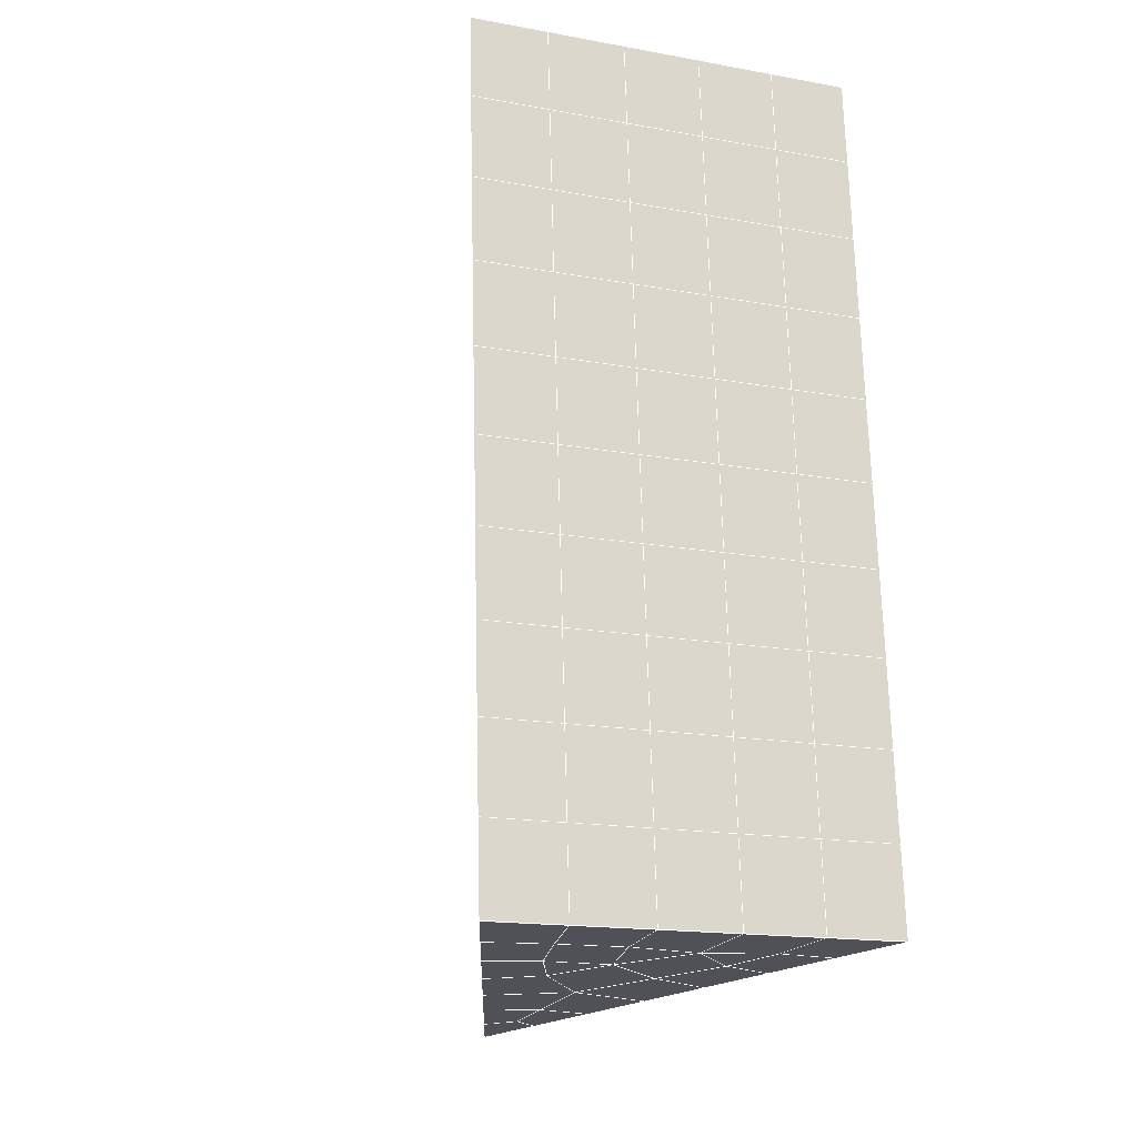
<metadata>
{"format":"obj","ext":"obj","renderer":"f3d","projection":"perspective","resolution":1024,"background":"white","views":[{"elev":-16.7,"azim":159.9,"up":"+Z"}]}
</metadata>
<code>
v 49 13.85 20.7
v 51 13.85 20.7
v 50.89 11.91 20.57
v 49.04 11.59 20.55
v 49 13.7 22.9
v 51 13.7 22.9
v 49 13.54 25.09
v 51 13.54 25.09
v 49 13.39 27.29
v 51 13.39 27.29
v 49 13.23 29.48
v 51 13.23 29.48
v 49 13.08 31.68
v 51 13.08 31.68
v 49 12.93 33.87
v 51 12.93 33.87
v 49 12.77 36.07
v 51 12.77 36.06
v 49 12.62 38.26
v 51 12.62 38.26
v 49 12.47 40.45
v 51 12.47 40.45
v 49 12.31 42.65
v 51 12.31 42.65
v 48.58 10.15 42.5
v 50.89 9.987 42.49
v 48.54 8.165 42.36
v 50.12 8.253 42.36
v 49.04 5.956 42.2
v 51.12 6.633 42.25
v 49.84 4.288 42.09
v 51.02 4.271 42.09
v 49.96 2.807 41.98
v 50.69 2.297 41.95
v 49.26 2.23 41.94
v 49.99 0.6256 41.83
v 48.57 1.626 41.9
v 49.29 -0.5117 41.75
v 48.57 1.779 39.71
v 49.29 -0.3581 39.56
v 48.57 1.932 37.51
v 49.29 -0.2049 37.36
v 48.57 2.086 35.32
v 49.29 -0.05161 35.17
v 48.57 2.24 33.12
v 49.29 0.1023 32.97
v 48.57 2.393 30.93
v 49.29 0.2554 30.78
v 48.57 2.546 28.73
v 49.29 0.4091 28.58
v 48.57 2.7 26.54
v 49.29 0.5625 26.39
v 48.57 2.854 24.34
v 49.29 0.7159 24.2
v 48.57 3.007 22.15
v 49.29 0.8696 22
v 48.57 3.16 19.96
v 49.29 1.023 19.81
v 50.01 3.533 19.98
v 50 1.645 19.85
v 51.43 3.16 19.95
v 50.71 1.023 19.81
v 51.43 3.007 22.15
v 50.71 0.8695 22
v 51.43 2.854 24.34
v 50.71 0.7157 24.19
v 51.43 2.7 26.54
v 50.71 0.5625 26.39
v 51.43 2.547 28.73
v 50.71 0.4092 28.58
v 51.43 2.393 30.93
v 50.71 0.2556 30.78
v 51.43 2.24 33.12
v 50.71 0.102 32.97
v 51.43 2.087 35.32
v 50.71 -0.05128 35.17
v 51.43 1.933 37.51
v 50.71 -0.2046 37.36
v 51.43 1.78 39.71
v 50.71 -0.3581 39.56
v 51.43 1.626 41.9
v 50.71 -0.5117 41.75
v 52.14 3.764 42.05
v 52.14 3.917 39.86
v 52.14 4.07 37.66
v 52.14 4.224 35.47
v 52.14 4.377 33.27
v 52.14 4.531 31.08
v 52.14 4.684 28.88
v 52.14 4.838 26.69
v 52.14 4.991 24.49
v 52.14 5.145 22.3
v 52.14 5.298 20.1
v 50.04 6.158 20.16
v 47.86 5.298 20.1
v 47.86 5.145 22.3
v 47.86 4.991 24.49
v 47.86 4.837 26.69
v 47.86 4.684 28.88
v 47.86 4.531 31.08
v 47.86 4.378 33.27
v 47.86 4.224 35.47
v 47.86 4.071 37.66
v 47.86 3.917 39.86
v 47.86 3.764 42.05
v 48.84 4.066 42.07
v 50 -2.649 41.6
v 50 -2.496 39.41
v 50 -2.343 37.21
v 50 -2.189 35.02
v 50 -2.035 32.82
v 50 -1.882 30.63
v 50 -1.729 28.43
v 50 -1.575 26.24
v 50 -1.422 24.05
v 50 -1.268 21.85
v 50 -1.115 19.66
v 51.49 8.172 20.31
v 52.86 7.436 20.25
v 52.19 9.894 20.43
v 53.57 9.574 20.4
v 52.62 11.87 20.56
v 54.29 11.71 20.55
v 53 13.85 20.7
v 55 13.85 20.7
v 53 13.7 22.9
v 55 13.7 22.9
v 53 13.54 25.09
v 55 13.54 25.09
v 53 13.39 27.29
v 55 13.39 27.29
v 53 13.23 29.48
v 55 13.23 29.48
v 53 13.08 31.68
v 55 13.08 31.68
v 53 12.93 33.87
v 55 12.93 33.87
v 53 12.77 36.07
v 55 12.77 36.06
v 53 12.62 38.26
v 55 12.62 38.26
v 53 12.47 40.45
v 55 12.47 40.45
v 53 12.31 42.65
v 55 12.31 42.65
v 52.76 10.36 42.51
v 54.29 10.18 42.5
v 52.24 8.625 42.39
v 53.57 8.039 42.35
v 52.86 5.901 42.2
v 47.14 5.901 42.2
v 46.43 8.039 42.35
v 45.71 10.18 42.5
v 47 12.31 42.65
v 47 12.47 40.45
v 47 12.62 38.26
v 47 12.77 36.06
v 47 12.93 33.87
v 47 13.08 31.68
v 47 13.23 29.48
v 47 13.39 27.29
v 47 13.54 25.09
v 47 13.7 22.9
v 47 13.85 20.7
v 47.23 11.92 20.57
v 48.83 8.36 20.32
v 50.46 9.835 20.42
v 47.14 7.436 20.25
v 47.14 7.282 22.45
v 47.14 7.129 24.64
v 47.14 6.975 26.84
v 47.14 6.822 29.03
v 47.14 6.669 31.23
v 47.14 6.515 33.42
v 47.14 6.361 35.62
v 47.14 6.208 37.81
v 47.14 6.055 40.01
v 52.86 7.282 22.45
v 52.86 7.129 24.64
v 52.86 6.975 26.84
v 52.86 6.822 29.03
v 52.86 6.668 31.23
v 52.86 6.515 33.42
v 52.86 6.362 35.62
v 52.86 6.208 37.81
v 52.86 6.055 40.01
v 53.57 8.192 40.16
v 53.57 8.346 37.96
v 53.57 8.499 35.77
v 53.57 8.652 33.57
v 53.57 8.806 31.38
v 53.57 8.959 29.18
v 53.57 9.113 26.99
v 53.57 9.266 24.79
v 53.57 9.42 22.6
v 54.29 10.33 40.3
v 54.29 10.48 38.11
v 54.29 10.64 35.92
v 54.29 10.79 33.72
v 54.29 10.94 31.53
v 54.29 11.1 29.33
v 54.29 11.25 27.14
v 54.29 11.4 24.94
v 54.29 11.56 22.75
v 47.79 10.23 20.45
v 46.43 9.573 20.4
v 46.43 9.42 22.6
v 46.43 9.267 24.79
v 46.43 9.113 26.99
v 46.43 8.96 29.18
v 46.43 8.806 31.38
v 46.43 8.652 33.57
v 46.43 8.499 35.77
v 46.43 8.346 37.96
v 46.43 8.192 40.16
v 45.71 11.71 20.55
v 45.71 11.56 22.75
v 45.71 11.4 24.94
v 45.71 11.25 27.14
v 45.71 11.1 29.33
v 45.71 10.94 31.53
v 45.71 10.79 33.72
v 45.71 10.64 35.92
v 45.71 10.48 38.11
v 45.71 10.33 40.3
v 45 13.85 20.7
v 45 13.7 22.9
v 45 13.54 25.09
v 45 13.39 27.29
v 45 13.23 29.48
v 45 13.08 31.68
v 45 12.93 33.87
v 45 12.77 36.07
v 45 12.62 38.26
v 45 12.47 40.45
v 45 12.31 42.65
v 49.96 2.807 41.98
v 49.84 4.288 42.09
v 49.04 5.956 42.2
v 47.14 5.901 42.2
v 47.14 6.055 40.01
v 47.86 3.917 39.86
v 48.57 1.779 39.71
v 49.29 -0.3581 39.56
v 49.29 -0.5117 41.75
v 50 -2.649 41.6
v 50.71 -0.5117 41.75
v 50.71 -0.3581 39.56
v 51.43 1.78 39.71
v 51.43 1.626 41.9
v 52.14 3.764 42.05
v 51.02 4.271 42.09
v 51.12 6.633 42.25
v 48.84 4.066 42.07
v 47.86 3.764 42.05
v 48.57 1.626 41.9
v 49.99 0.6256 41.83
v 50.69 2.297 41.95
v 49.26 2.23 41.94
v 48.57 1.932 37.51
v 47.86 4.071 37.66
v 47.14 6.208 37.81
v 46.43 8.346 37.96
v 46.43 8.192 40.15
v 46.43 8.039 42.35
v 48.54 8.165 42.36
v 52.24 8.625 42.39
v 50.89 9.987 42.49
v 50.12 8.253 42.36
v 52.86 5.901 42.2
v 52.14 3.917 39.86
v 51.43 1.933 37.51
v 50.71 -0.2046 37.36
v 50 -2.496 39.41
v 45.71 10.18 42.5
v 45.71 10.33 40.3
v 45.71 10.48 38.11
v 45.71 10.64 35.92
v 46.43 8.499 35.77
v 47.14 6.361 35.62
v 47.86 4.224 35.47
v 52.76 10.36 42.51
v 53.57 8.039 42.35
v 53.57 8.192 40.16
v 52.86 6.055 40.01
v 52.86 6.208 37.81
v 52.14 4.07 37.66
v 52.14 4.224 35.47
v 51.43 2.087 35.32
v 51.43 2.24 33.12
v 50.71 0.102 32.97
v 50.71 -0.05128 35.17
v 50 -2.189 35.02
v 50 -2.343 37.21
v 49.29 -0.2049 37.36
v 54.29 10.18 42.5
v 53 12.31 42.65
v 51 12.31 42.65
v 48.58 10.15 42.5
v 55 12.31 42.65
v 55 12.47 40.45
v 55 12.62 38.26
v 55 12.77 36.06
v 54.29 10.64 35.91
v 54.29 10.79 33.72
v 53.57 8.652 33.57
v 53.57 8.806 31.38
v 52.86 6.668 31.23
v 52.86 6.822 29.03
v 52.14 4.684 28.88
v 52.14 4.838 26.69
v 51.43 2.7 26.54
v 51.43 2.854 24.34
v 50.71 0.7157 24.19
v 50.71 0.5625 26.39
v 50 -1.575 26.24
v 50 -1.729 28.43
v 49.29 0.4091 28.58
v 49.29 0.2554 30.78
v 48.57 2.393 30.93
v 48.57 2.24 33.12
v 47.86 4.378 33.27
v 48.57 2.086 35.32
v 49.29 0.1023 32.97
v 50 -1.882 30.63
v 50.71 0.4092 28.58
v 51.43 2.547 28.73
v 52.14 4.531 31.08
v 52.86 6.515 33.42
v 53.57 8.499 35.77
v 54.29 10.48 38.11
v 53 12.62 38.26
v 53 12.47 40.45
v 54.29 10.33 40.3
v 53.57 8.346 37.96
v 52.86 6.362 35.62
v 52.14 4.377 33.27
v 51.43 2.393 30.93
v 50.71 0.2556 30.78
v 50 -2.035 32.82
v 49.29 -0.05161 35.17
v 51 12.47 40.45
v 49 12.31 42.65
v 45 12.31 42.65
v 45 12.47 40.45
v 45 12.62 38.26
v 45 12.77 36.07
v 45.71 10.79 33.72
v 46.43 8.652 33.57
v 47.14 6.515 33.42
v 47 12.47 40.45
v 49 12.47 40.45
v 51 12.62 38.26
v 53 12.77 36.06
v 55 12.93 33.87
v 54.29 10.94 31.53
v 53.57 8.959 29.18
v 52.86 6.975 26.84
v 52.14 4.991 24.49
v 51.43 3.007 22.15
v 50.71 0.8695 22
v 50 -1.422 24.05
v 49.29 0.5625 26.39
v 48.57 2.546 28.73
v 47.86 4.531 31.08
v 47.14 6.669 31.23
v 47.86 4.684 28.88
v 48.57 2.7 26.54
v 49.29 0.7159 24.19
v 50 -1.268 21.85
v 50.71 1.023 19.81
v 51.43 3.16 19.95
v 52.14 5.145 22.3
v 52.86 7.129 24.64
v 53.57 9.113 26.99
v 54.29 11.1 29.33
v 55 13.08 31.68
v 53 12.93 33.87
v 51 12.77 36.06
v 49 12.62 38.26
v 47 12.31 42.65
v 50 -1.115 19.66
v 49.29 1.023 19.81
v 49.29 0.8696 22
v 48.57 3.007 22.15
v 48.57 2.854 24.34
v 47.86 4.991 24.49
v 47.86 4.837 26.69
v 47.14 6.975 26.84
v 47.14 6.822 29.03
v 46.43 8.96 29.18
v 46.43 8.806 31.38
v 50 1.645 19.85
v 50.01 3.533 19.98
v 52.14 5.298 20.1
v 52.86 7.282 22.45
v 53.57 9.266 24.79
v 54.29 11.25 27.14
v 55 13.23 29.48
v 53 13.08 31.68
v 51 12.93 33.87
v 49 12.77 36.07
v 47 12.62 38.26
v 47 12.77 36.06
v 45 12.93 33.87
v 45.71 10.94 31.53
v 48.57 3.16 19.95
v 47.86 5.145 22.3
v 47.14 7.129 24.64
v 46.43 9.113 26.99
v 45.71 11.1 29.33
v 45 13.08 31.68
v 47 12.93 33.87
v 49 12.93 33.87
v 47 13.08 31.68
v 45 13.23 29.48
v 45.71 11.25 27.14
v 46.43 9.267 24.79
v 47.14 7.282 22.45
v 47.86 5.298 20.1
v 50.04 6.158 20.16
v 52.86 7.436 20.25
v 53.57 9.42 22.6
v 54.29 11.4 24.94
v 55 13.39 27.29
v 53 13.23 29.48
v 51 13.08 31.68
v 49 13.08 31.68
v 47 13.23 29.48
v 45 13.39 27.29
v 45.71 11.4 24.94
v 46.43 9.42 22.6
v 47.14 7.436 20.25
v 51.49 8.172 20.31
v 53.57 9.574 20.4
v 54.29 11.56 22.75
v 55 13.54 25.09
v 53 13.39 27.29
v 51 13.23 29.48
v 49 13.23 29.48
v 47 13.39 27.29
v 45 13.54 25.09
v 45.71 11.56 22.75
v 46.43 9.573 20.4
v 48.83 8.36 20.32
v 55 13.85 20.7
v 53 13.85 20.7
v 52.62 11.87 20.56
v 50.89 11.91 20.57
v 50.46 9.835 20.42
v 52.19 9.894 20.43
v 54.29 11.71 20.55
v 55 13.7 22.9
v 53 13.7 22.9
v 53 13.54 25.09
v 51 13.54 25.09
v 49 13.54 25.09
v 47 13.54 25.09
v 45 13.7 22.9
v 45.71 11.71 20.55
v 47.79 10.23 20.45
v 51 13.39 27.29
v 49 13.39 27.29
v 51 13.7 22.9
v 51 13.85 20.7
v 49 13.7 22.9
v 47 13.7 22.9
v 45 13.85 20.7
v 47.23 11.92 20.57
v 49.04 11.59 20.54
v 49 13.85 20.7
v 47 13.85 20.7
f 1 2 3
f 1 3 4
f 5 6 2
f 5 2 1
f 7 8 6
f 7 6 5
f 9 10 8
f 9 8 7
f 11 12 10
f 11 10 9
f 13 14 12
f 13 12 11
f 15 16 14
f 15 14 13
f 17 18 16
f 17 16 15
f 19 20 18
f 19 18 17
f 21 22 20
f 21 20 19
f 23 24 22
f 23 22 21
f 25 26 24
f 25 24 23
f 27 28 26
f 27 26 25
f 29 30 28
f 29 28 27
f 31 32 30
f 31 30 29
f 33 34 32
f 33 32 31
f 35 36 34
f 35 34 33
f 37 38 36
f 37 36 35
f 39 40 38
f 39 38 37
f 41 42 40
f 41 40 39
f 43 44 42
f 43 42 41
f 45 46 44
f 45 44 43
f 47 48 46
f 47 46 45
f 49 50 48
f 49 48 47
f 51 52 50
f 51 50 49
f 53 54 52
f 53 52 51
f 55 56 54
f 55 54 53
f 57 58 56
f 57 56 55
f 59 60 58
f 59 58 57
f 61 62 60
f 61 60 59
f 63 64 62
f 63 62 61
f 65 66 64
f 65 64 63
f 67 68 66
f 67 66 65
f 69 70 68
f 69 68 67
f 71 72 70
f 71 70 69
f 73 74 72
f 73 72 71
f 75 76 74
f 75 74 73
f 77 78 76
f 77 76 75
f 79 80 78
f 79 78 77
f 81 82 80
f 81 80 79
f 34 36 82
f 34 82 81
f 81 83 32
f 81 32 34
f 79 84 83
f 79 83 81
f 77 85 84
f 77 84 79
f 75 86 85
f 75 85 77
f 73 87 86
f 73 86 75
f 71 88 87
f 71 87 73
f 69 89 88
f 69 88 71
f 67 90 89
f 67 89 69
f 65 91 90
f 65 90 67
f 63 92 91
f 63 91 65
f 61 93 92
f 61 92 63
f 59 94 93
f 59 93 61
f 57 95 94
f 57 94 59
f 55 96 95
f 55 95 57
f 53 97 96
f 53 96 55
f 51 98 97
f 51 97 53
f 49 99 98
f 49 98 51
f 47 100 99
f 47 99 49
f 45 101 100
f 45 100 47
f 43 102 101
f 43 101 45
f 41 103 102
f 41 102 43
f 39 104 103
f 39 103 41
f 37 105 104
f 37 104 39
f 35 106 105
f 35 105 37
f 33 31 106
f 33 106 35
f 107 82 36
f 107 36 38
f 108 80 82
f 108 82 107
f 109 78 80
f 109 80 108
f 110 76 78
f 110 78 109
f 111 74 76
f 111 76 110
f 112 72 74
f 112 74 111
f 113 70 72
f 113 72 112
f 114 68 70
f 114 70 113
f 115 66 68
f 115 68 114
f 116 64 66
f 116 66 115
f 117 62 64
f 117 64 116
f 58 60 62
f 58 62 117
f 116 56 58
f 116 58 117
f 115 54 56
f 115 56 116
f 114 52 54
f 114 54 115
f 113 50 52
f 113 52 114
f 112 48 50
f 112 50 113
f 111 46 48
f 111 48 112
f 110 44 46
f 110 46 111
f 109 42 44
f 109 44 110
f 108 40 42
f 108 42 109
f 107 38 40
f 107 40 108
f 118 119 93
f 118 93 94
f 120 121 119
f 120 119 118
f 122 123 121
f 122 121 120
f 124 125 123
f 124 123 122
f 126 127 125
f 126 125 124
f 128 129 127
f 128 127 126
f 130 131 129
f 130 129 128
f 132 133 131
f 132 131 130
f 134 135 133
f 134 133 132
f 136 137 135
f 136 135 134
f 138 139 137
f 138 137 136
f 140 141 139
f 140 139 138
f 142 143 141
f 142 141 140
f 144 145 143
f 144 143 142
f 146 147 145
f 146 145 144
f 148 149 147
f 148 147 146
f 30 150 149
f 30 149 148
f 32 83 150
f 32 150 30
f 29 151 105
f 29 105 106
f 27 152 151
f 27 151 29
f 25 153 152
f 25 152 27
f 23 154 153
f 23 153 25
f 21 155 154
f 21 154 23
f 19 156 155
f 19 155 21
f 17 157 156
f 17 156 19
f 15 158 157
f 15 157 17
f 13 159 158
f 13 158 15
f 11 160 159
f 11 159 13
f 9 161 160
f 9 160 11
f 7 162 161
f 7 161 9
f 5 163 162
f 5 162 7
f 1 164 163
f 1 163 5
f 4 165 164
f 4 164 1
f 94 166 167
f 94 167 118
f 95 168 166
f 95 166 94
f 96 169 168
f 96 168 95
f 97 170 169
f 97 169 96
f 98 171 170
f 98 170 97
f 99 172 171
f 99 171 98
f 100 173 172
f 100 172 99
f 101 174 173
f 101 173 100
f 102 175 174
f 102 174 101
f 103 176 175
f 103 175 102
f 104 177 176
f 104 176 103
f 105 151 177
f 105 177 104
f 178 92 93
f 178 93 119
f 179 91 92
f 179 92 178
f 180 90 91
f 180 91 179
f 181 89 90
f 181 90 180
f 182 88 89
f 182 89 181
f 183 87 88
f 183 88 182
f 184 86 87
f 184 87 183
f 185 85 86
f 185 86 184
f 186 84 85
f 186 85 185
f 150 83 84
f 150 84 186
f 186 187 149
f 186 149 150
f 185 188 187
f 185 187 186
f 184 189 188
f 184 188 185
f 183 190 189
f 183 189 184
f 182 191 190
f 182 190 183
f 181 192 191
f 181 191 182
f 180 193 192
f 180 192 181
f 179 194 193
f 179 193 180
f 178 195 194
f 178 194 179
f 119 121 195
f 119 195 178
f 187 196 147
f 187 147 149
f 188 197 196
f 188 196 187
f 189 198 197
f 189 197 188
f 190 199 198
f 190 198 189
f 191 200 199
f 191 199 190
f 192 201 200
f 192 200 191
f 193 202 201
f 193 201 192
f 194 203 202
f 194 202 193
f 195 204 203
f 195 203 194
f 121 123 204
f 121 204 195
f 196 143 145
f 196 145 147
f 197 141 143
f 197 143 196
f 198 139 141
f 198 141 197
f 199 137 139
f 199 139 198
f 200 135 137
f 200 137 199
f 201 133 135
f 201 135 200
f 202 131 133
f 202 133 201
f 203 129 131
f 203 131 202
f 204 127 129
f 204 129 203
f 123 125 127
f 123 127 204
f 166 205 4
f 166 4 167
f 168 206 205
f 168 205 166
f 169 207 206
f 169 206 168
f 170 208 207
f 170 207 169
f 171 209 208
f 171 208 170
f 172 210 209
f 172 209 171
f 173 211 210
f 173 210 172
f 174 212 211
f 174 211 173
f 175 213 212
f 175 212 174
f 176 214 213
f 176 213 175
f 177 215 214
f 177 214 176
f 151 152 215
f 151 215 177
f 144 24 26
f 144 26 146
f 142 22 24
f 142 24 144
f 140 20 22
f 140 22 142
f 138 18 20
f 138 20 140
f 136 16 18
f 136 18 138
f 134 14 16
f 134 16 136
f 132 12 14
f 132 14 134
f 130 10 12
f 130 12 132
f 128 8 10
f 128 10 130
f 126 6 8
f 126 8 128
f 124 2 6
f 124 6 126
f 122 3 2
f 122 2 124
f 120 167 3
f 120 3 122
f 206 216 165
f 206 165 205
f 207 217 216
f 207 216 206
f 208 218 217
f 208 217 207
f 209 219 218
f 209 218 208
f 210 220 219
f 210 219 209
f 211 221 220
f 211 220 210
f 212 222 221
f 212 221 211
f 213 223 222
f 213 222 212
f 214 224 223
f 214 223 213
f 215 225 224
f 215 224 214
f 152 153 225
f 152 225 215
f 216 226 164
f 216 164 165
f 217 227 226
f 217 226 216
f 218 228 227
f 218 227 217
f 219 229 228
f 219 228 218
f 220 230 229
f 220 229 219
f 221 231 230
f 221 230 220
f 222 232 231
f 222 231 221
f 223 233 232
f 223 232 222
f 224 234 233
f 224 233 223
f 225 235 234
f 225 234 224
f 153 236 235
f 153 235 225
f 227 163 164
f 227 164 226
f 228 162 163
f 228 163 227
f 229 161 162
f 229 162 228
f 230 160 161
f 230 161 229
f 231 159 160
f 231 160 230
f 232 158 159
f 232 159 231
f 233 157 158
f 233 158 232
f 234 156 157
f 234 157 233
f 235 155 156
f 235 156 234
f 236 154 155
f 236 155 235
f 28 30 148
f 28 148 26
f 167 4 3
f 4 205 165
f 120 118 167
f 154 236 153
f 148 146 26
f 31 29 106
l 237 238
l 238 239
l 239 240
l 240 241
l 241 242
l 242 243
l 243 244
l 244 245
l 245 246
l 246 247
l 247 248
l 248 249
l 249 250
l 250 251
l 251 252
l 252 253
l 253 239
l 239 254
l 254 255
l 255 256
l 256 245
l 245 257
l 257 247
l 247 250
l 250 258
l 258 252
l 252 238
l 238 254
l 254 259
l 259 237
l 237 258
l 258 257
l 257 259
l 259 256
l 256 243
l 243 260
l 260 261
l 261 262
l 262 263
l 263 264
l 264 265
l 265 266
l 266 239
l 253 267
l 267 268
l 268 269
l 269 253
l 253 270
l 270 251
l 251 271
l 271 249
l 249 272
l 272 273
l 273 248
l 248 274
l 274 246
l 240 265
l 265 275
l 275 276
l 276 277
l 277 278
l 278 279
l 279 280
l 280 281
l 281 261
l 261 242
l 242 255
l 255 240
l 268 282
l 282 267
l 267 283
l 283 284
l 284 285
l 285 286
l 286 287
l 287 288
l 288 289
l 289 290
l 290 291
l 291 292
l 292 293
l 293 294
l 294 295
l 295 244
l 244 274
l 274 294
l 294 273
l 273 292
l 292 289
l 289 272
l 272 287
l 287 271
l 271 285
l 285 270
l 270 283
l 283 296
l 296 282
l 282 297
l 297 298
l 298 268
l 268 299
l 299 266
l 266 269
l 300 301
l 301 302
l 302 303
l 303 304
l 304 305
l 305 306
l 306 307
l 307 308
l 308 309
l 309 310
l 310 311
l 311 312
l 312 313
l 313 314
l 314 315
l 315 316
l 316 317
l 317 318
l 318 319
l 319 320
l 320 321
l 321 322
l 322 281
l 281 323
l 323 321
l 321 324
l 324 319
l 319 325
l 325 317
l 317 326
l 326 315
l 315 312
l 312 327
l 327 310
l 310 328
l 328 308
l 308 329
l 329 306
l 306 330
l 330 304
l 304 331
l 331 302
l 302 332
l 332 333
l 333 297
l 297 300
l 300 296
l 296 334
l 334 331
l 331 335
l 335 330
l 330 336
l 336 329
l 329 337
l 337 328
l 328 338
l 338 327
l 327 326
l 326 339
l 339 325
l 325 340
l 340 324
l 324 341
l 341 323
l 323 260
l 260 295
l 295 341
l 341 293
l 293 340
l 340 291
l 291 339
l 339 338
l 338 290
l 290 337
l 337 288
l 288 336
l 336 286
l 286 335
l 335 284
l 284 334
l 334 301
l 301 333
l 333 342
l 342 298
l 298 343
l 343 299
l 299 275
l 275 344
l 344 345
l 345 346
l 346 347
l 347 278
l 278 348
l 348 349
l 349 350
l 350 280
l 280 262
l 262 241
l 241 264
l 264 276
l 276 345
l 345 351
l 351 352
l 352 342
l 342 353
l 353 332
l 332 354
l 354 303
l 303 355
l 355 305
l 305 356
l 356 307
l 307 357
l 357 309
l 309 358
l 358 311
l 311 359
l 359 313
l 313 360
l 360 361
l 361 314
l 314 362
l 362 316
l 316 363
l 363 318
l 318 364
l 364 320
l 320 365
l 365 322
l 322 350
l 350 366
l 366 365
l 365 367
l 367 364
l 364 368
l 368 363
l 363 369
l 369 362
l 362 370
l 370 361
l 361 371
l 371 372
l 372 360
l 360 373
l 373 359
l 359 374
l 374 358
l 358 375
l 375 357
l 357 376
l 376 356
l 356 377
l 377 355
l 355 378
l 378 354
l 354 379
l 379 353
l 353 380
l 380 352
l 352 343
l 343 381
l 381 275
l 382 383
l 383 384
l 384 385
l 385 386
l 386 387
l 387 388
l 388 389
l 389 390
l 390 391
l 391 392
l 392 366
l 366 390
l 390 367
l 367 388
l 388 368
l 368 386
l 386 369
l 369 384
l 384 370
l 370 382
l 382 371
l 371 393
l 393 394
l 394 372
l 372 395
l 395 373
l 373 396
l 396 374
l 374 397
l 397 375
l 375 398
l 398 376
l 376 399
l 399 377
l 377 400
l 400 378
l 378 401
l 401 379
l 379 402
l 402 380
l 380 403
l 403 404
l 404 347
l 347 405
l 405 348
l 348 406
l 406 392
l 392 349
l 349 279
l 279 263
l 263 277
l 277 346
l 346 403
l 403 351
l 351 381
l 381 344
l 393 383
l 383 407
l 407 385
l 385 408
l 408 387
l 387 409
l 409 389
l 389 410
l 410 391
l 391 411
l 411 406
l 406 412
l 412 405
l 405 413
l 413 404
l 404 402
l 402 414
l 414 413
l 413 415
l 415 412
l 412 416
l 416 411
l 411 417
l 417 410
l 410 418
l 418 409
l 409 419
l 419 408
l 408 420
l 420 407
l 407 394
l 394 421
l 421 395
l 395 422
l 422 396
l 396 423
l 423 397
l 397 424
l 424 398
l 398 425
l 425 399
l 399 426
l 426 400
l 400 427
l 427 401
l 401 414
l 414 428
l 428 415
l 415 429
l 429 416
l 416 430
l 430 417
l 417 431
l 431 418
l 418 432
l 432 419
l 419 433
l 433 420
l 420 421
l 421 434
l 434 422
l 422 435
l 435 423
l 423 436
l 436 424
l 424 437
l 437 425
l 425 438
l 438 426
l 426 439
l 439 427
l 427 428
l 428 440
l 440 429
l 429 441
l 441 430
l 430 442
l 442 431
l 431 443
l 443 432
l 432 444
l 444 433
l 433 445
l 445 421
l 446 447
l 447 448
l 448 449
l 449 450
l 450 451
l 451 448
l 448 452
l 452 446
l 446 453
l 453 454
l 454 455
l 455 456
l 456 457
l 457 458
l 458 442
l 442 459
l 459 443
l 443 460
l 460 444
l 444 461
l 461 445
l 445 450
l 450 434
l 434 451
l 451 435
l 435 452
l 452 436
l 436 453
l 453 437
l 437 455
l 455 438
l 438 462
l 462 463
l 463 440
l 440 439
l 439 462
l 462 456
l 456 464
l 464 454
l 454 447
l 447 465
l 465 464
l 464 466
l 466 457
l 457 463
l 463 441
l 441 458
l 458 467
l 467 459
l 459 468
l 468 460
l 460 469
l 469 461
l 461 470
l 470 471
l 471 465
l 465 449
l 449 470
l 470 469
l 469 472
l 472 467
l 467 466
l 466 471
l 471 472
l 472 468
l 470 450

</code>
